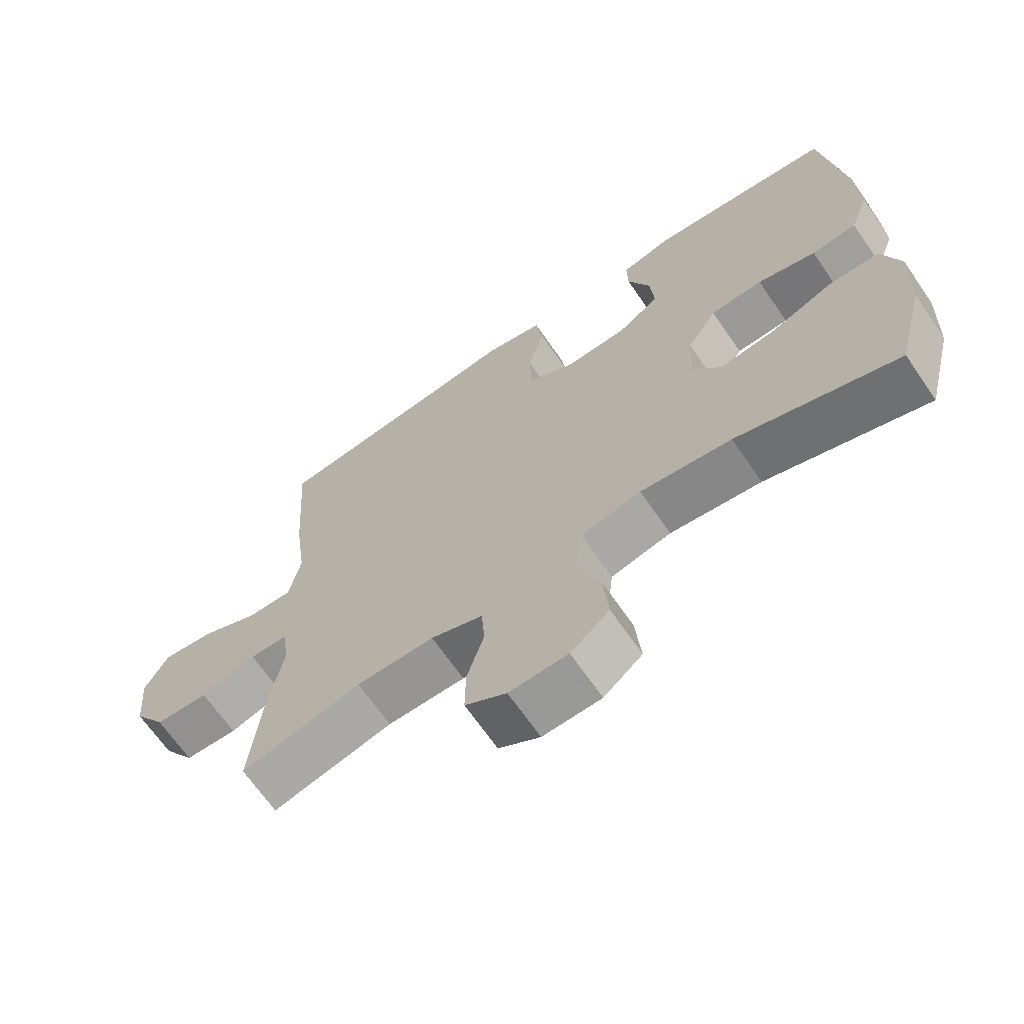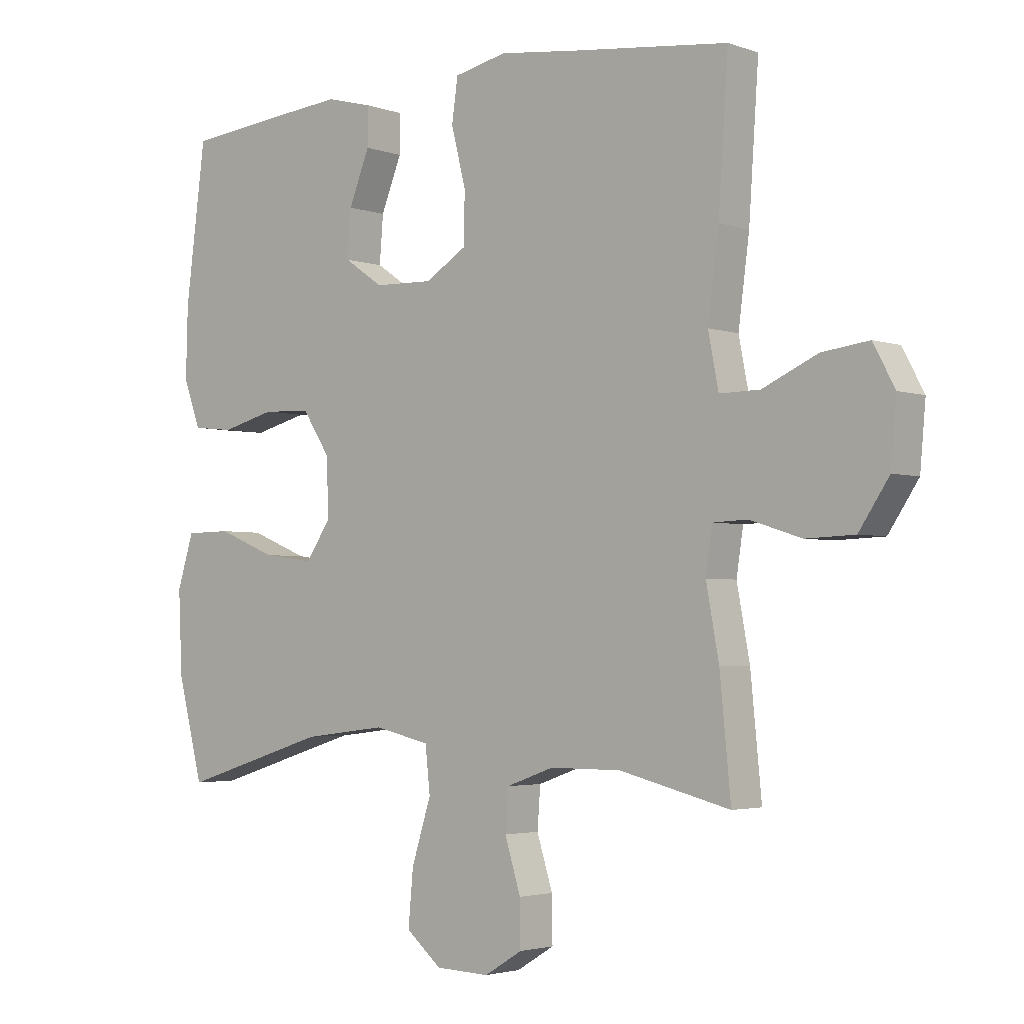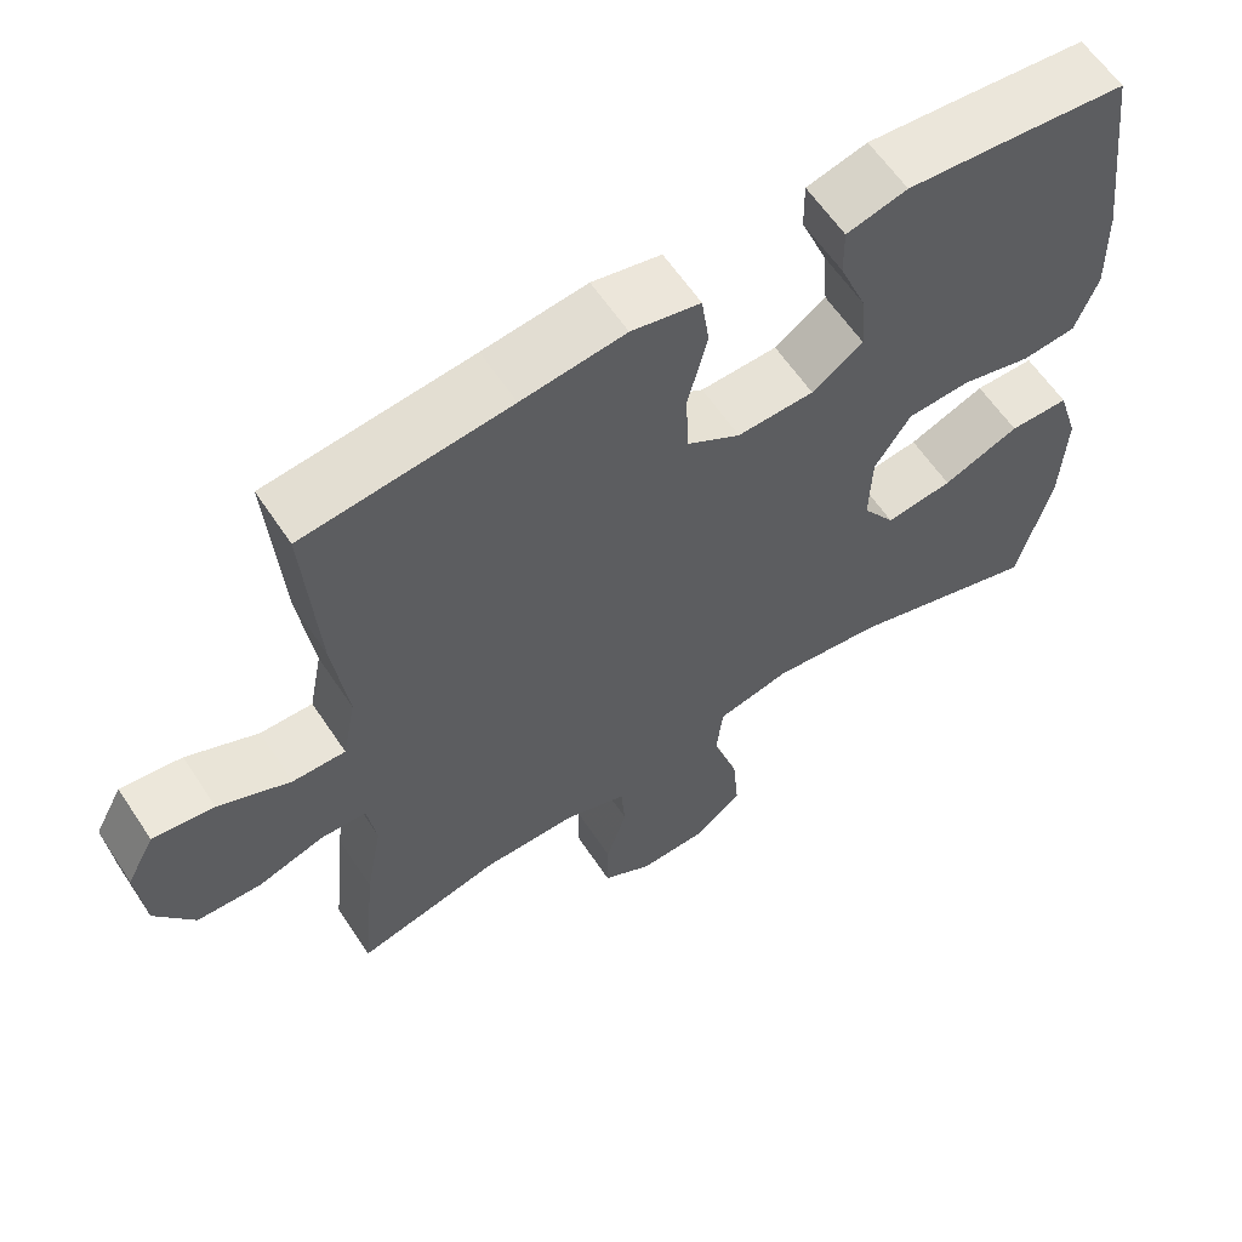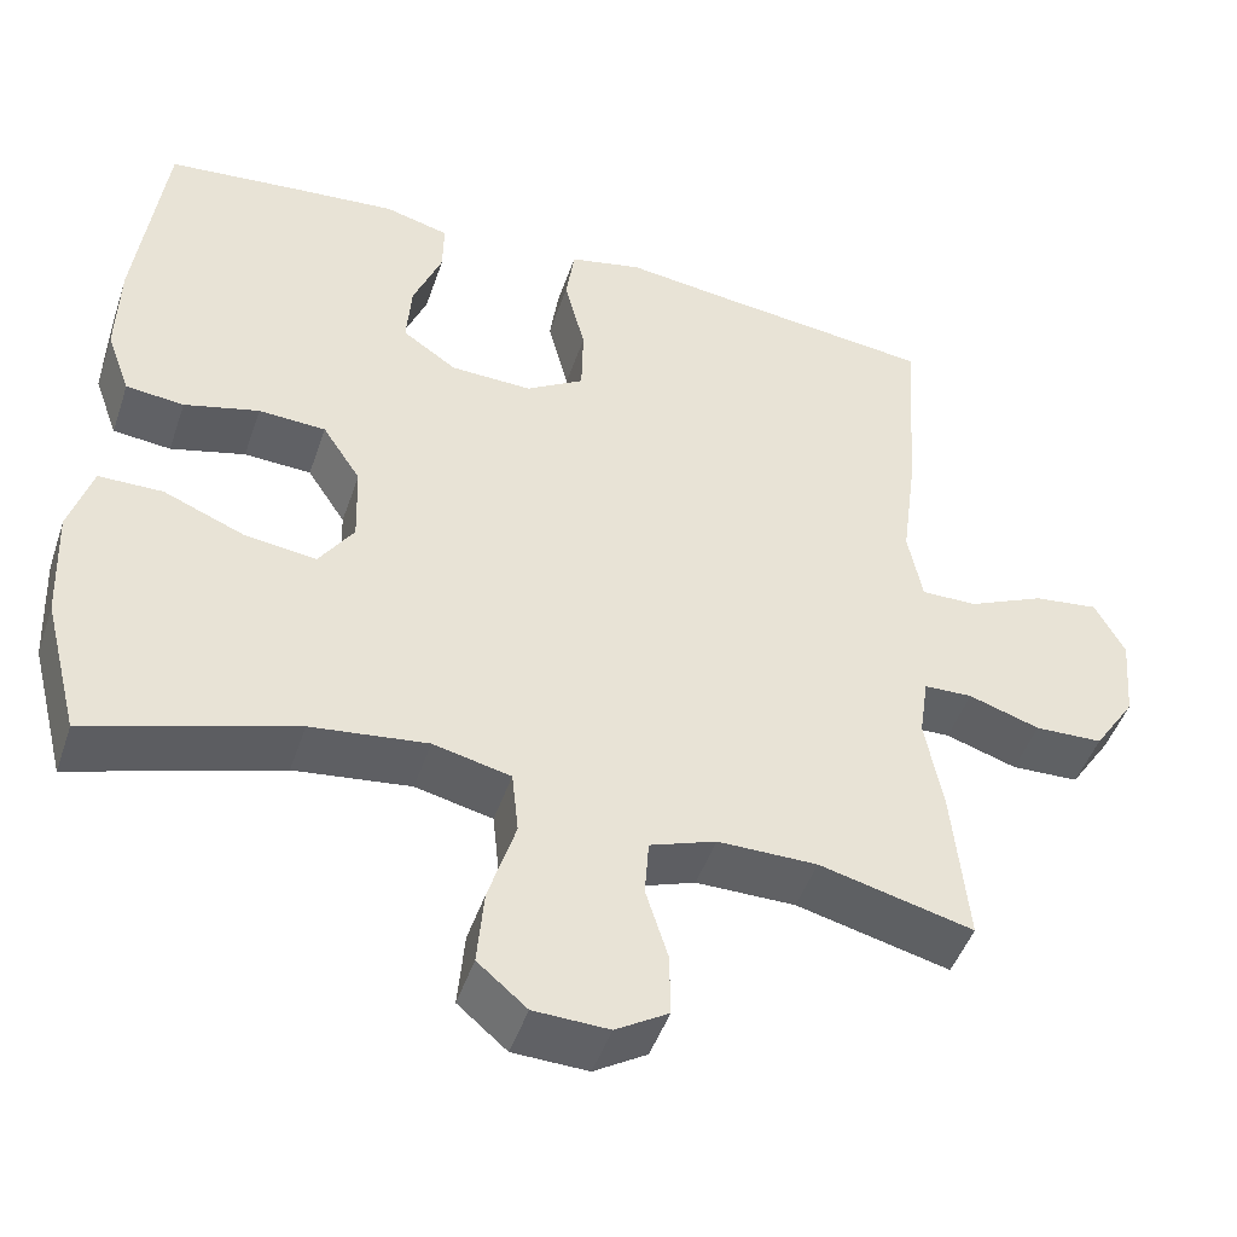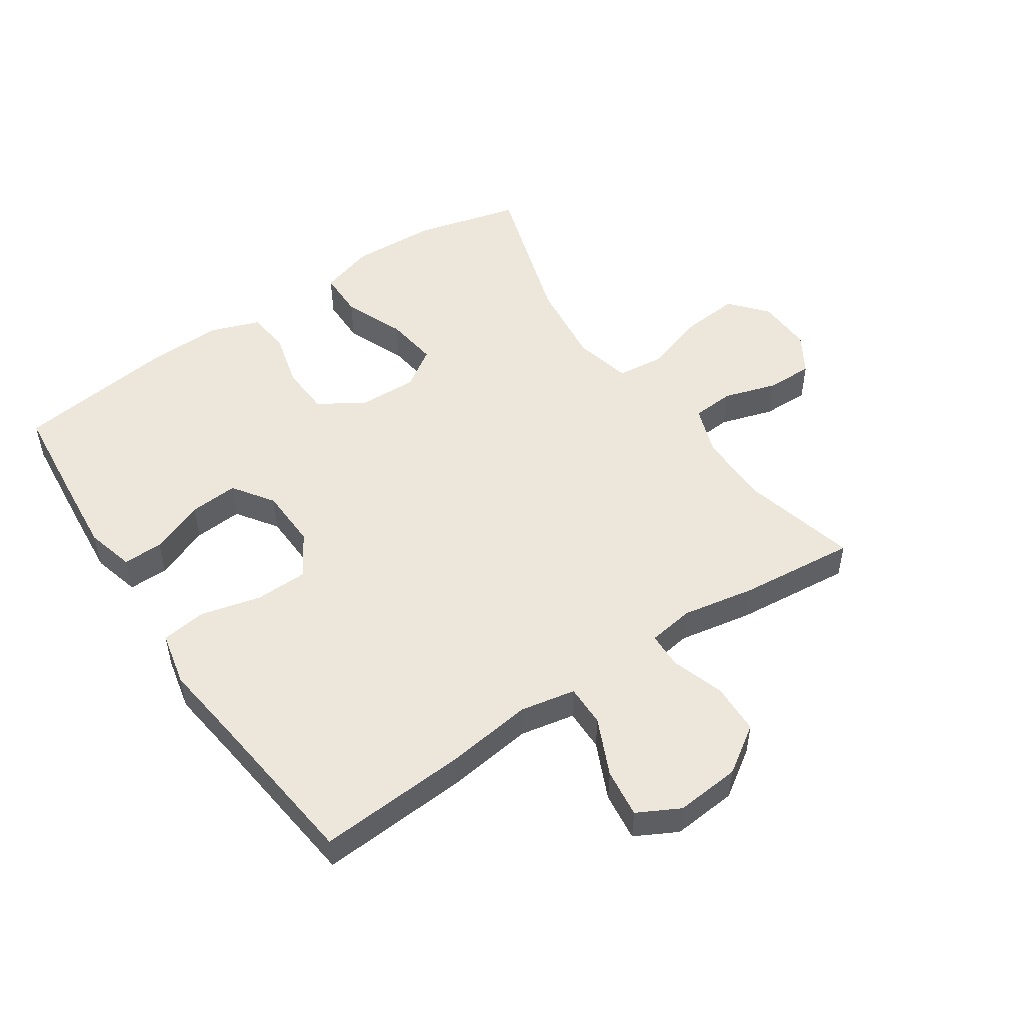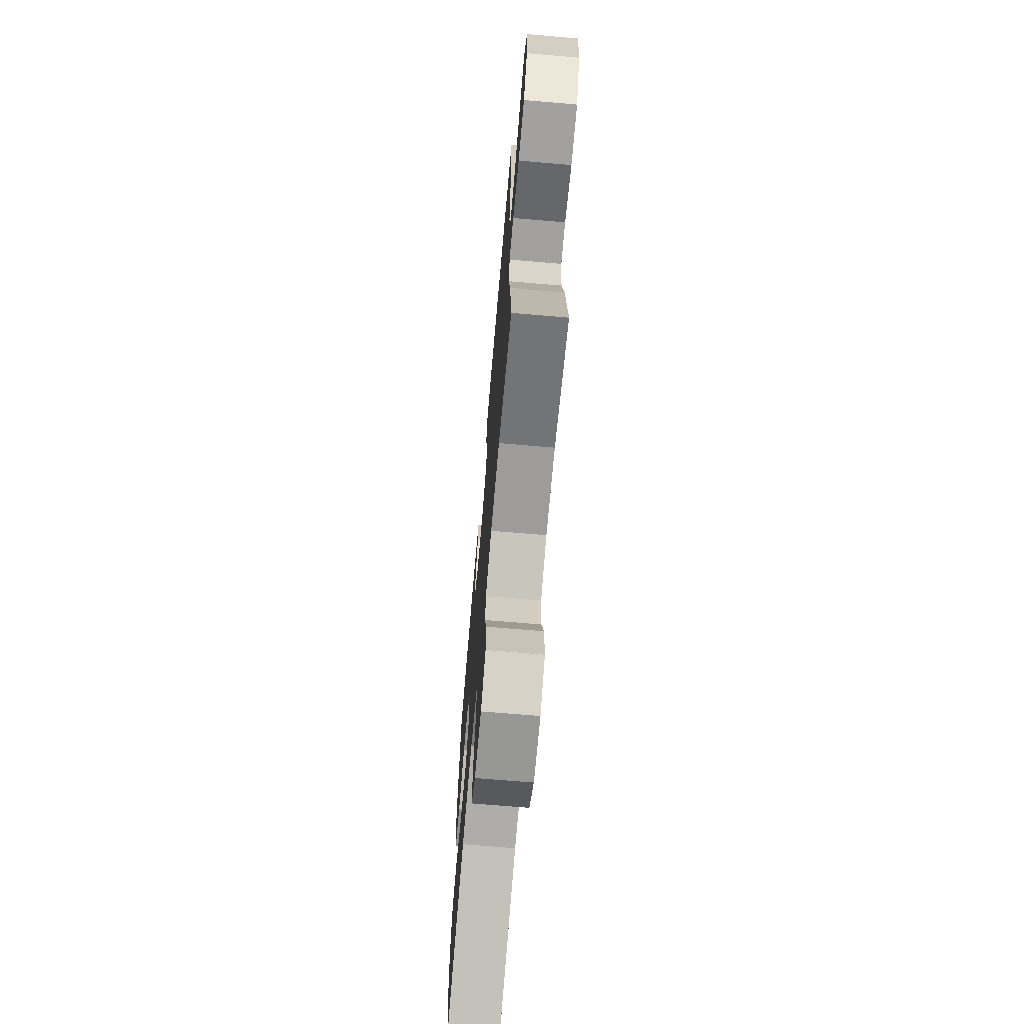
<metadata>
{"format":"obj","ext":"obj","renderer":"f3d","projection":"perspective","resolution":1024,"background":"white","views":[{"elev":-67.5,"azim":-145.4,"up":"+Z"},{"elev":-3.0,"azim":40.0,"up":"+Z"},{"elev":61.0,"azim":146.5,"up":"+Z"},{"elev":-46.9,"azim":-18.4,"up":"+Z"},{"elev":50.8,"azim":55.9,"up":"+Y"},{"elev":-70.1,"azim":85.1,"up":"+Z"}]}
</metadata>
<code>
v -0.5 0.07 0.5
v -0.342 0.07 0.516
v -0.222 0.07 0.527
v -0.146 0.07 0.507
v -0.147 0.07 0.444
v -0.181 0.07 0.359
v -0.187 0.07 0.282
v -0.123 0.07 0.238
v -0.027 0.07 0.235
v 0.041 0.07 0.277
v 0.043 0.07 0.36
v 0.019 0.07 0.456
v 0.029 0.07 0.526
v 0.115 0.07 0.545
v 0.244 0.07 0.529
v 0.5 0.07 0.5
v 0.484 0.07 0.264
v 0.466 0.07 0.127
v 0.483 0.07 0.04
v 0.549 0.07 0.041
v 0.639 0.07 0.082
v 0.716 0.07 0.092
v 0.751 0.07 0.026
v 0.742 0.07 -0.076
v 0.693 0.07 -0.15
v 0.613 0.07 -0.153
v 0.529 0.07 -0.126
v 0.472 0.07 -0.128
v 0.461 0.07 -0.201
v 0.482 0.07 -0.315
v 0.5 0.07 -0.5
v 0.319 0.07 -0.455
v 0.202 0.07 -0.455
v 0.124 0.07 -0.483
v 0.119 0.07 -0.55
v 0.145 0.07 -0.634
v 0.146 0.07 -0.708
v 0.084 0.07 -0.746
v -0.004 0.07 -0.743
v -0.062 0.07 -0.694
v -0.054 0.07 -0.604
v -0.022 0.07 -0.502
v -0.03 0.07 -0.428
v -0.121 0.07 -0.407
v -0.258 0.07 -0.424
v -0.5 0.07 -0.5
v -0.542 0.07 -0.336
v -0.548 0.07 -0.201
v -0.521 0.07 -0.114
v -0.446 0.07 -0.113
v -0.35 0.07 -0.152
v -0.266 0.07 -0.163
v -0.225 0.07 -0.102
v -0.228 0.07 -0.007
v -0.273 0.07 0.062
v -0.352 0.07 0.066
v -0.44 0.07 0.043
v -0.508 0.07 0.05
v -0.536 0.07 0.127
v -0.533 0.07 0.244
v -0.5 0 0.5
v -0.342 0 0.516
v -0.222 0 0.527
v -0.146 0 0.507
v -0.147 0 0.444
v -0.181 0 0.359
v -0.187 0 0.282
v -0.123 0 0.238
v -0.027 0 0.235
v 0.041 0 0.277
v 0.043 0 0.36
v 0.019 0 0.456
v 0.029 0 0.526
v 0.115 0 0.545
v 0.244 0 0.529
v 0.5 0 0.5
v 0.484 0 0.264
v 0.466 0 0.127
v 0.483 0 0.04
v 0.549 0 0.041
v 0.639 0 0.082
v 0.716 0 0.092
v 0.751 0 0.026
v 0.742 0 -0.076
v 0.693 0 -0.15
v 0.613 0 -0.153
v 0.529 0 -0.126
v 0.472 0 -0.128
v 0.461 0 -0.201
v 0.482 0 -0.315
v 0.5 0 -0.5
v 0.319 0 -0.455
v 0.202 0 -0.455
v 0.124 0 -0.483
v 0.119 0 -0.55
v 0.145 0 -0.634
v 0.146 0 -0.708
v 0.084 0 -0.746
v -0.004 0 -0.743
v -0.062 0 -0.694
v -0.054 0 -0.604
v -0.022 0 -0.502
v -0.03 0 -0.428
v -0.121 0 -0.407
v -0.258 0 -0.424
v -0.5 0 -0.5
v -0.542 0 -0.336
v -0.548 0 -0.201
v -0.521 0 -0.114
v -0.446 0 -0.113
v -0.35 0 -0.152
v -0.266 0 -0.163
v -0.225 0 -0.102
v -0.228 0 -0.007
v -0.273 0 0.062
v -0.352 0 0.066
v -0.44 0 0.043
v -0.508 0 0.05
v -0.536 0 0.127
v -0.533 0 0.244
f 4 5 6
f 3 4 6
f 2 3 6
f 1 2 6
f 60 1 6
f 59 60 6
f 58 59 6
f 57 58 6
f 56 57 6
f 55 56 6 7
f 54 55 7 8
f 53 54 8 9
f 49 50 51
f 48 49 51
f 47 48 51
f 46 47 51
f 45 46 51
f 44 45 51 52
f 43 44 52 53
f 40 41 42
f 39 40 42
f 38 39 42
f 37 38 42
f 36 37 42
f 35 36 42
f 34 35 42 43
f 53 9 10
f 43 53 10
f 34 43 10
f 33 34 10
f 29 30 31 32
f 33 10 11
f 32 33 11
f 29 32 11
f 28 29 11
f 25 26 27
f 24 25 27
f 23 24 27
f 22 23 27
f 21 22 27
f 20 21 27
f 19 20 27 28
f 15 16 17 18
f 18 19 28
f 15 18 28
f 14 15 28
f 13 14 28
f 12 13 28
f 11 12 28
f 66 65 64
f 66 64 63
f 66 63 62
f 66 62 61
f 66 61 120
f 66 120 119
f 66 119 118
f 66 118 117
f 66 117 116
f 67 66 116 115
f 68 67 115 114
f 69 68 114 113
f 111 110 109
f 111 109 108
f 111 108 107
f 111 107 106
f 111 106 105
f 112 111 105 104
f 113 112 104 103
f 102 101 100
f 102 100 99
f 102 99 98
f 102 98 97
f 102 97 96
f 102 96 95
f 103 102 95 94
f 70 69 113
f 70 113 103
f 70 103 94
f 70 94 93
f 92 91 90 89
f 71 70 93
f 71 93 92
f 71 92 89
f 71 89 88
f 87 86 85
f 87 85 84
f 87 84 83
f 87 83 82
f 87 82 81
f 87 81 80
f 88 87 80 79
f 78 77 76 75
f 88 79 78
f 88 78 75
f 88 75 74
f 88 74 73
f 88 73 72
f 88 72 71
f 1 61 62 2
f 2 62 63 3
f 3 63 64 4
f 4 64 65 5
f 5 65 66 6
f 6 66 67 7
f 7 67 68 8
f 8 68 69 9
f 9 69 70 10
f 10 70 71 11
f 11 71 72 12
f 12 72 73 13
f 13 73 74 14
f 14 74 75 15
f 15 75 76 16
f 16 76 77 17
f 17 77 78 18
f 18 78 79 19
f 19 79 80 20
f 20 80 81 21
f 21 81 82 22
f 22 82 83 23
f 23 83 84 24
f 24 84 85 25
f 25 85 86 26
f 26 86 87 27
f 27 87 88 28
f 28 88 89 29
f 29 89 90 30
f 30 90 91 31
f 31 91 92 32
f 32 92 93 33
f 33 93 94 34
f 34 94 95 35
f 35 95 96 36
f 36 96 97 37
f 37 97 98 38
f 38 98 99 39
f 39 99 100 40
f 40 100 101 41
f 41 101 102 42
f 42 102 103 43
f 43 103 104 44
f 44 104 105 45
f 45 105 106 46
f 46 106 107 47
f 47 107 108 48
f 48 108 109 49
f 49 109 110 50
f 50 110 111 51
f 51 111 112 52
f 52 112 113 53
f 53 113 114 54
f 54 114 115 55
f 55 115 116 56
f 56 116 117 57
f 57 117 118 58
f 58 118 119 59
f 59 119 120 60
f 60 120 61 1

</code>
